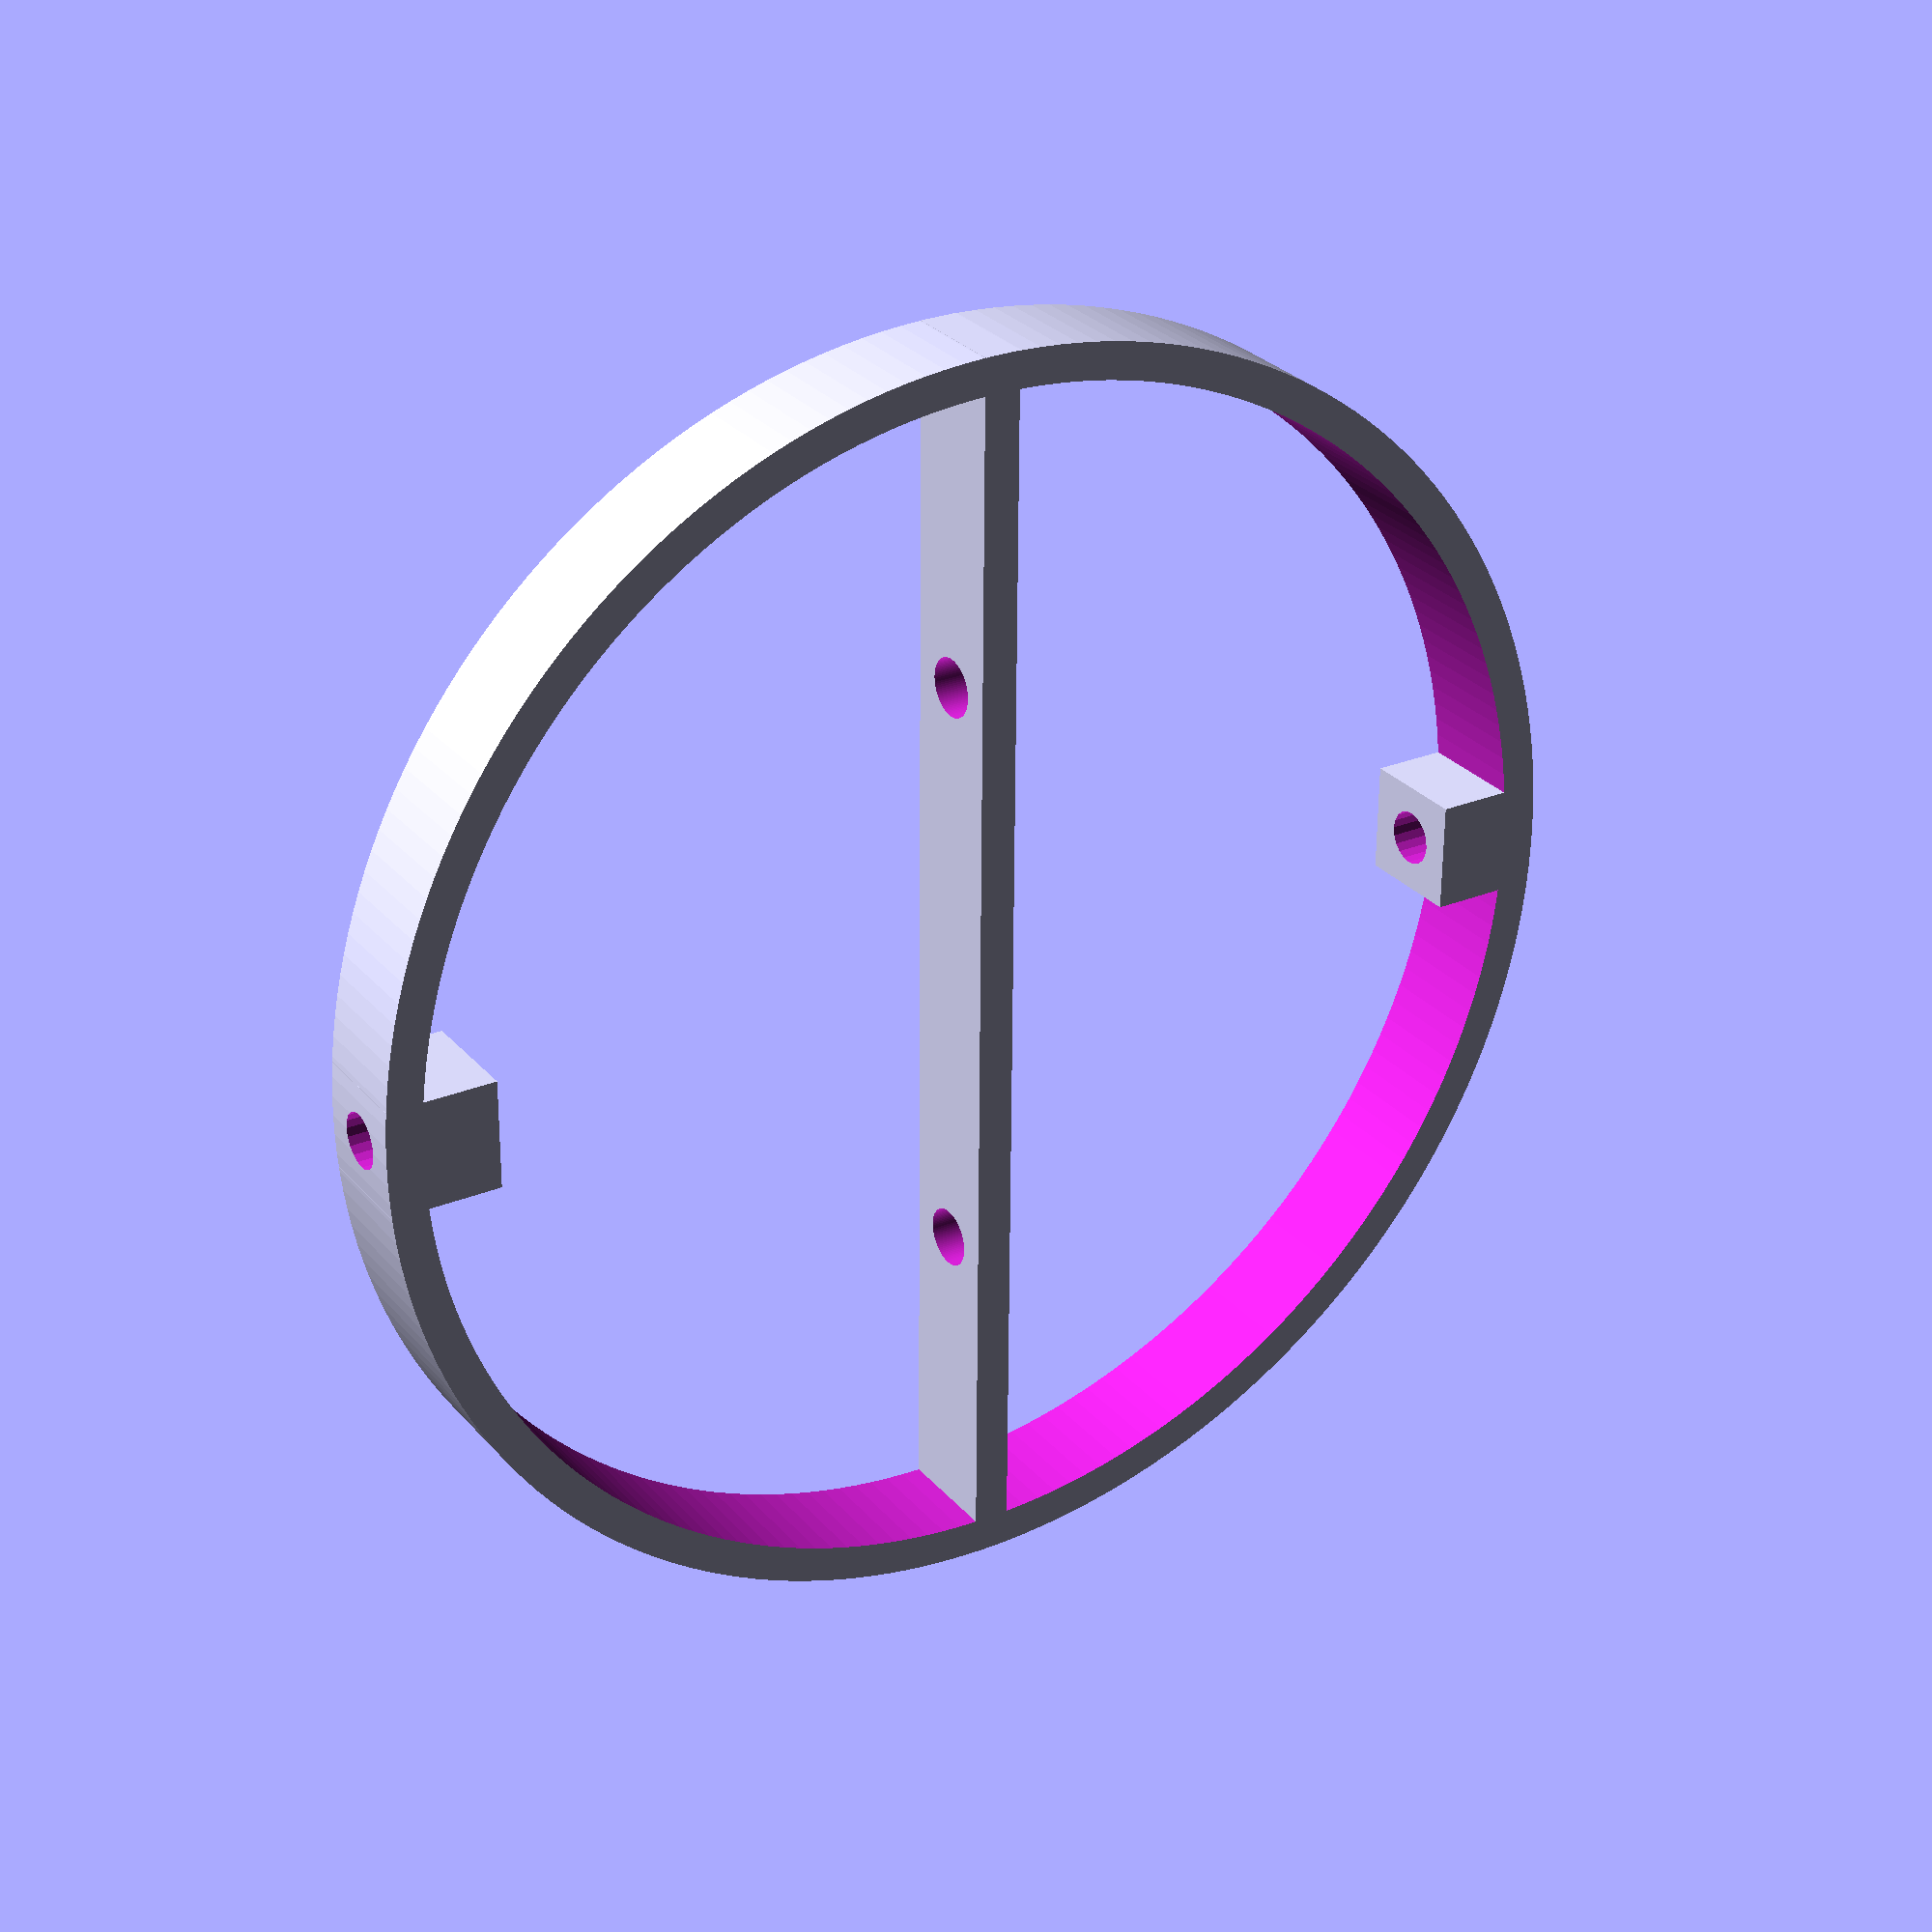
<openscad>
/**
* PCB holder for model rockets.
* Use with "Sagan" PCB.
*
* CGrassin, 2020, MIT License
**/

// TODO change screw blocks from cube to trapeze shape
// TODO add filet to screw blocks

// --- Settings ---
// Inside diameter of the rocket's body (in mm).
rocket_diameter = 70;

// --- Internal variables ---
PCB_holes_diameter = 3.2;
PCB_holes_spacing = 32.51;
ring_width = 2;
ring_heigth = 6;
screw_block_nb = 2;
screw_block_width = 6;
screw_block_diameter = 3;

// --- Code ---
a = sqrt(pow(rocket_diameter/2,2)-pow(screw_block_width/2,2))-screw_block_width/2;

// Ring
difference() {
    //
    union(){
        // Main tube
        difference() {
            cylinder(ring_heigth,d=rocket_diameter,center=true,$fn=200);
            cylinder(ring_heigth+1,d=rocket_diameter-ring_width*2,center=true,$fn=200);
        }
        
        // Screw blocks
        for(i = [0:360/screw_block_nb:360]) rotate([0, 0, i]) translate([0,a,0]) cube([screw_block_width,screw_block_width,ring_heigth],center=true);
    }
    
    // Screw blocks hole
    for(i = [0:360/screw_block_nb:360]) rotate([0, 0, i]) translate([0,rocket_diameter/2-ring_heigth/2,0]) rotate([90, 0, 0]) cylinder(10+1, d=screw_block_diameter, $fn=20, center=true);
}

// Central bar
difference() {
    cube([rocket_diameter, ring_width, ring_heigth],center=true);
    
    for(i = [-PCB_holes_spacing/2,PCB_holes_spacing/2])
        translate([i,0,0]) rotate([90, 0, 0]) cylinder(ring_width+1,d=PCB_holes_diameter,$fn=100,center=true);
}
</openscad>
<views>
elev=151.7 azim=89.6 roll=32.0 proj=p view=wireframe
</views>
